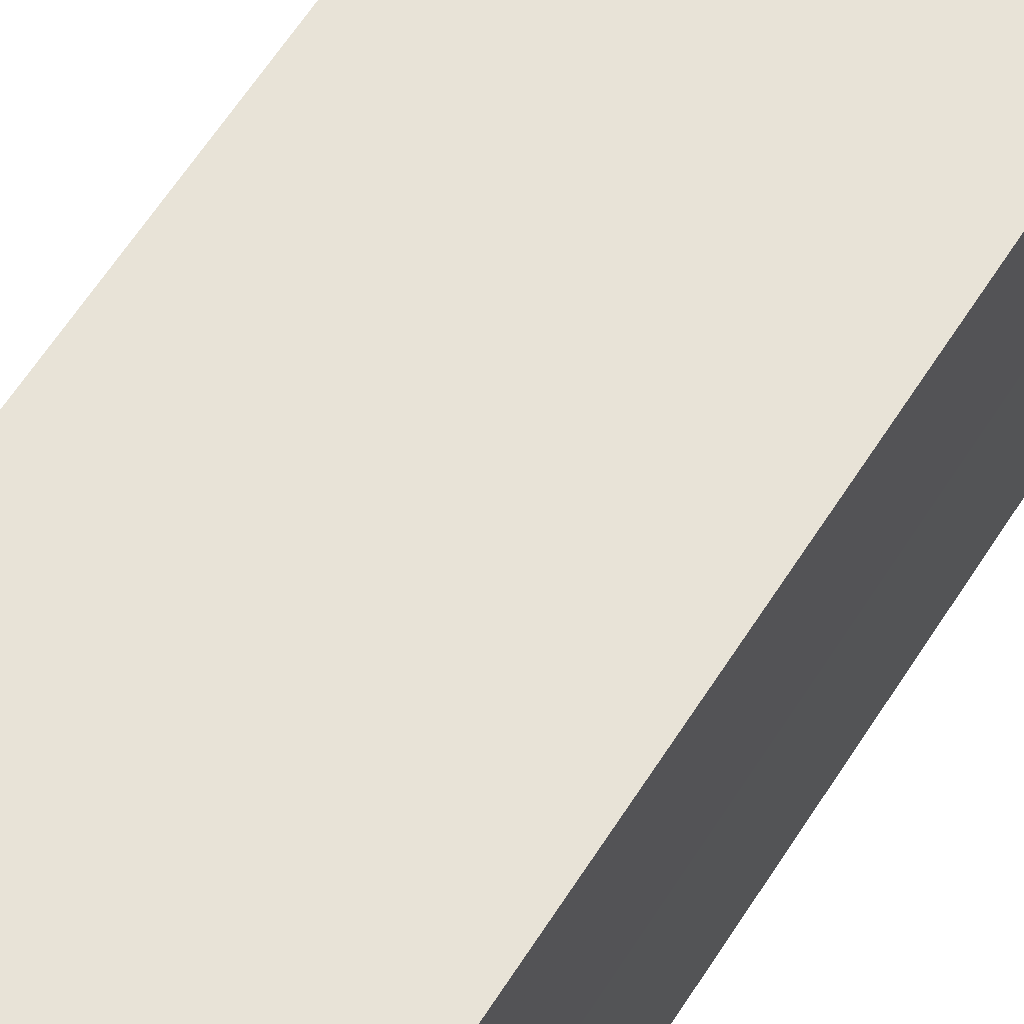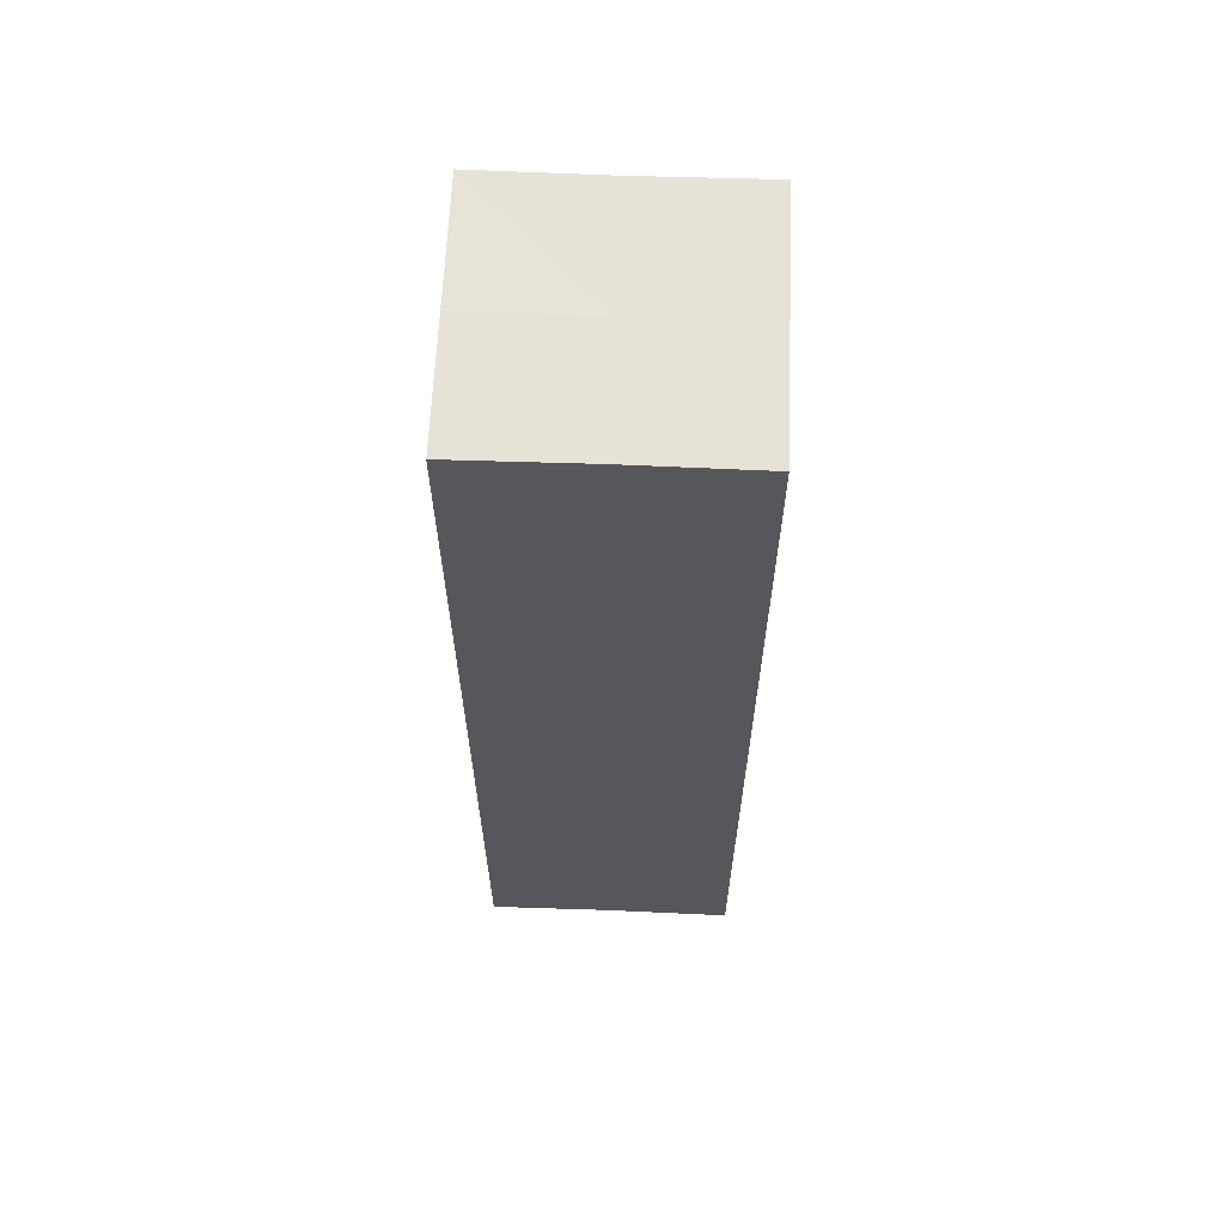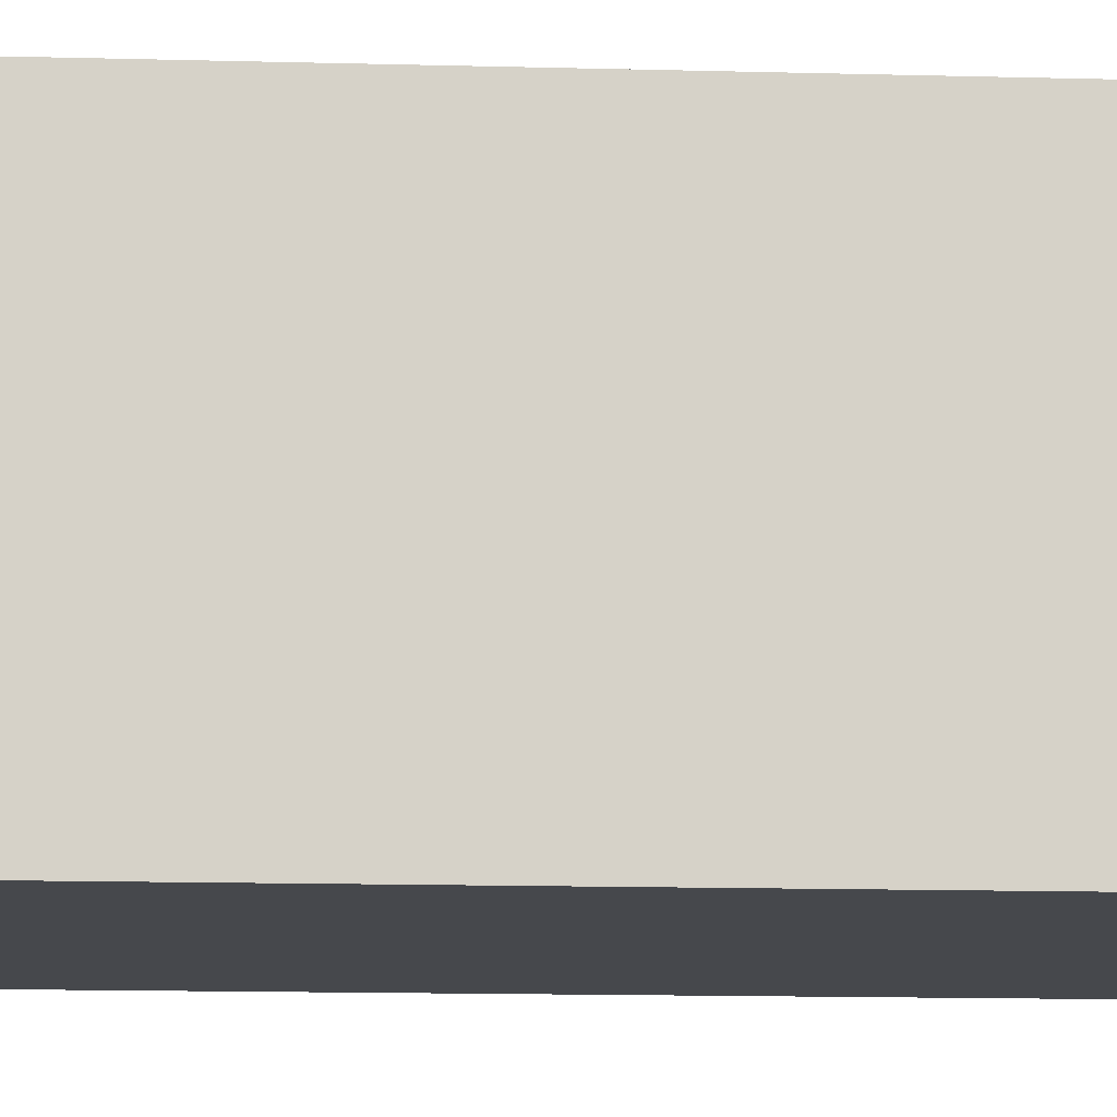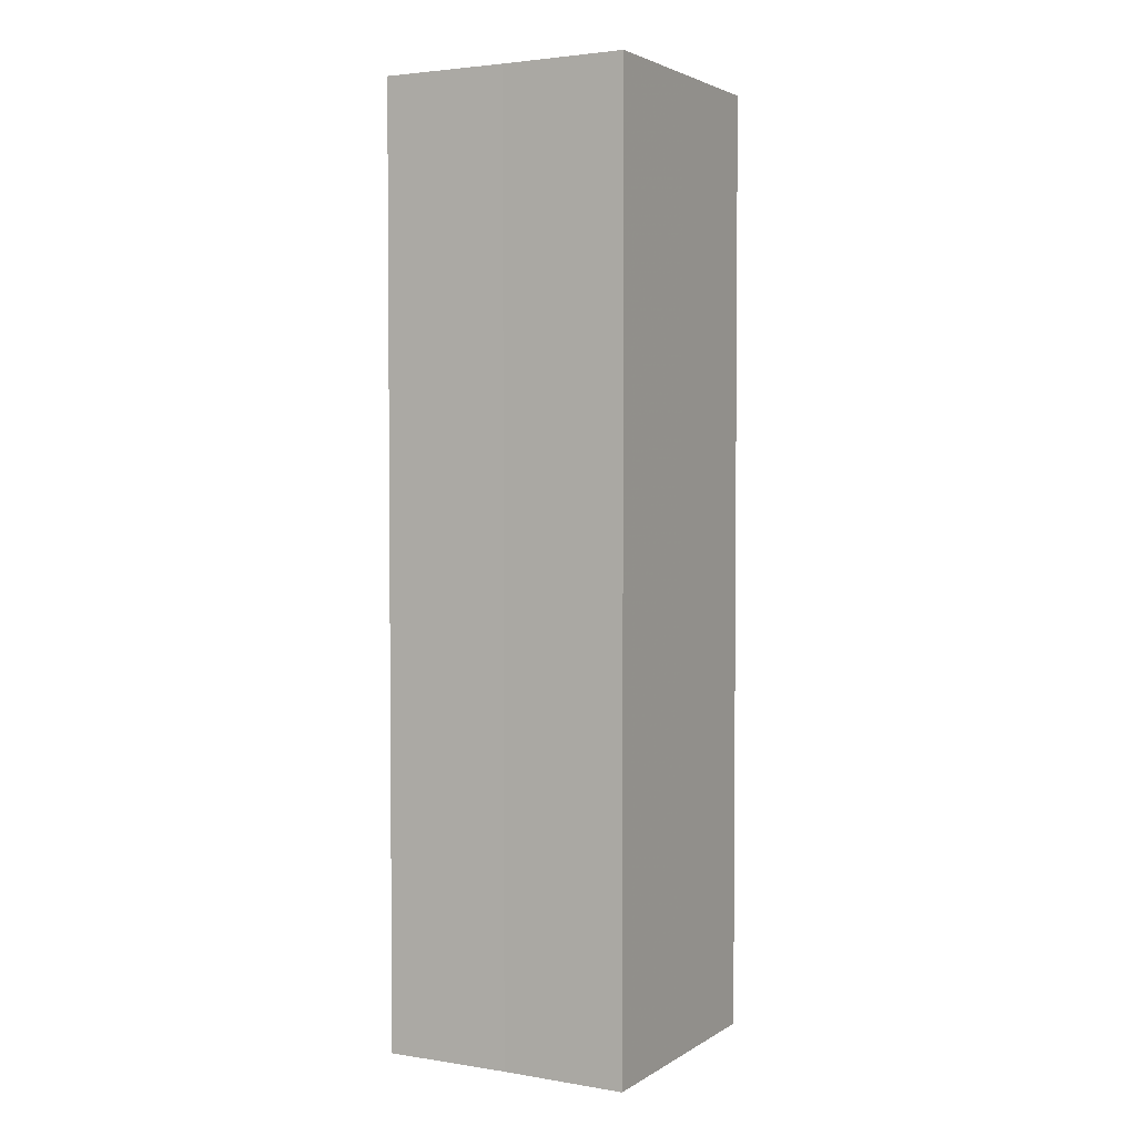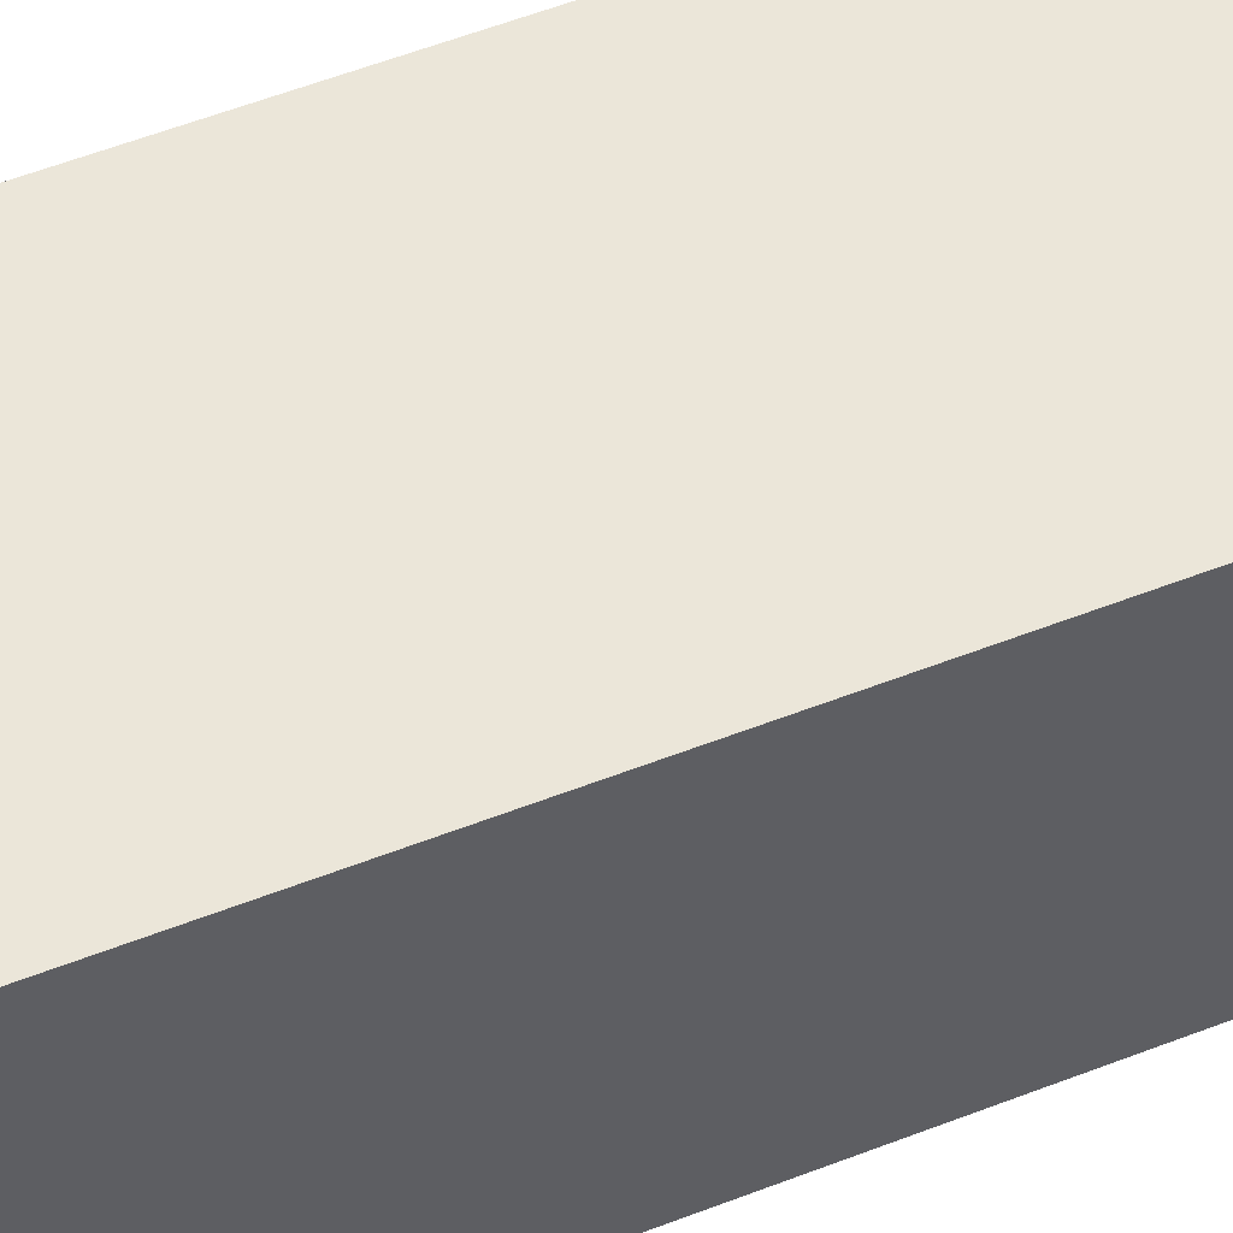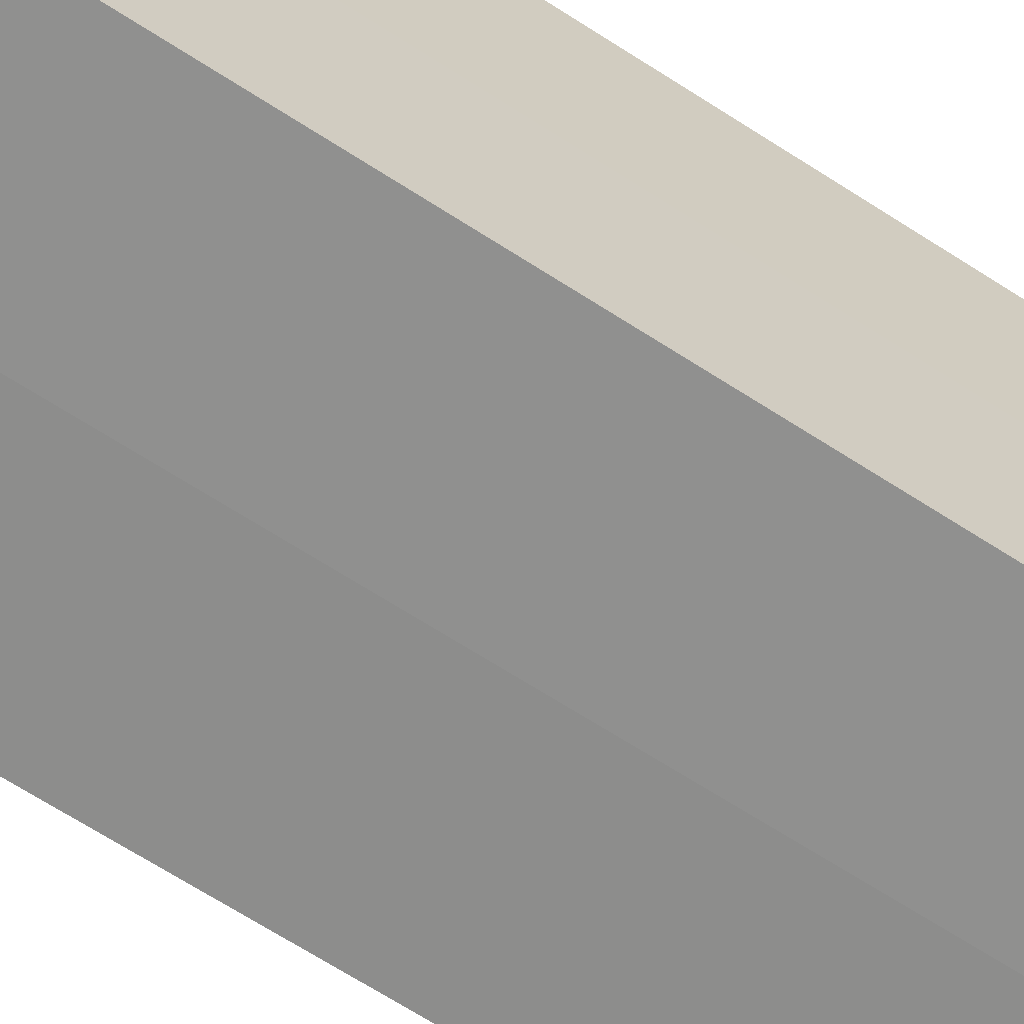
<metadata>
{"format":"obj","ext":"obj","renderer":"f3d","projection":"perspective","resolution":1024,"background":"white","views":[{"elev":61.9,"azim":32.4,"up":"+Y"},{"elev":63.1,"azim":-177.6,"up":"+Z"},{"elev":-11.4,"azim":85.5,"up":"+Y"},{"elev":3.1,"azim":118.5,"up":"+Z"},{"elev":55.3,"azim":67.6,"up":"+Y"},{"elev":-65.1,"azim":56.6,"up":"+Y"}]}
</metadata>
<code>
o 7240
v 2241 1887 17.16
v 2241 1887 17.16
v 2241 1887 17.23
v 2241 1887 17.16
v 2241 1887 17.23
v 2241 1887 17.16
v 2241 1887 17.23
v 2241 1887 17.16
v 2241 1887 17.23
v 2241 1887 17.16
v 2241 1887 17.16
v 2241 1887 17.16
v 2241 1887 17.16
v 2241 1887 17.16
v 2241 1887 17.16
v 2241 1887 17.16
v 2241 1887 17.16
v 2241 1887 17.23
v 2241 1887 17.23
v 2241 1887 17.23
v 2241 1887 17.23
v 2241 1887 17.23
v 2241 1887 17.16
v 2241 1887 17.23
v 2241 1887 17.16
v 2241 1887 17.16
v 2241 1887 17.16
v 2241 1887 17.16
v 2241 1887 17.23
v 2241 1887 17.16
v 2241 1887 17.16
v 2241 1887 17.16
v 2241 1887 17.23
v 2241 1887 17.16
v 2241 1887 17.16
v 2241 1887 17.23
v 2241 1887 17.16
v 2241 1887 17.23
v 2241 1887 17.16
v 2241 1887 17.23
v 2241 1887 17.23
v 2241 1887 17.23
v 2241 1887 17.23
v 2241 1887 17.23
v 2241 1887 17.23
v 2241 1887 17.23
v 2241 1887 17.23
v 2241 1887 17.23
v 2241 1887 17.23
v 2241 1887 17.23
f 1 2 3
f 4 1 5
f 5 6 7
f 7 8 9
f 10 8 11
f 10 12 8
f 10 11 13
f 10 14 12
f 10 13 15
f 10 16 14
f 10 15 17
f 10 17 16
f 18 14 19
f 20 13 21
f 22 23 18
f 24 25 20
f 26 27 22
f 27 28 29
f 30 31 24
f 31 32 33
f 34 35 36
f 35 37 38
f 36 39 40
f 40 17 41
f 42 43 44
f 42 45 43
f 42 44 46
f 42 47 45
f 42 46 48
f 42 49 47
f 42 48 50
f 42 50 49

</code>
